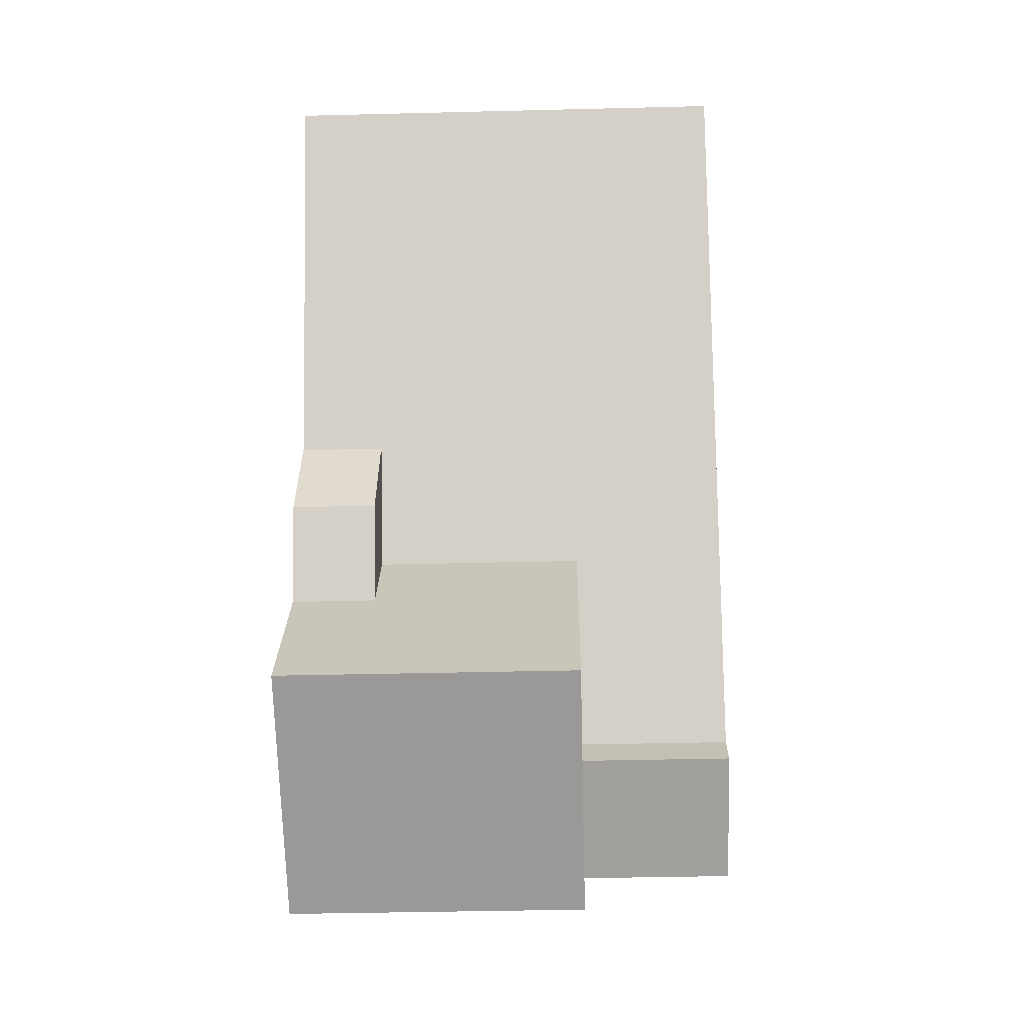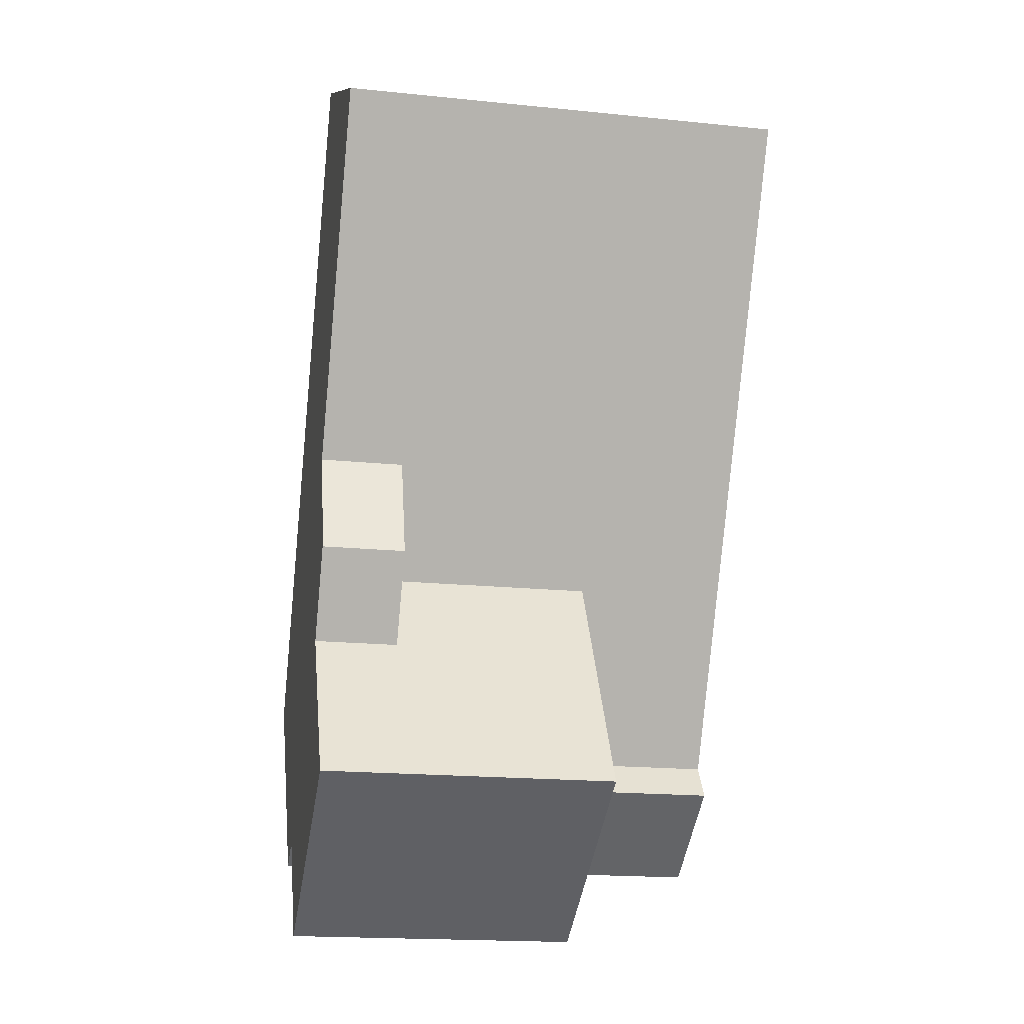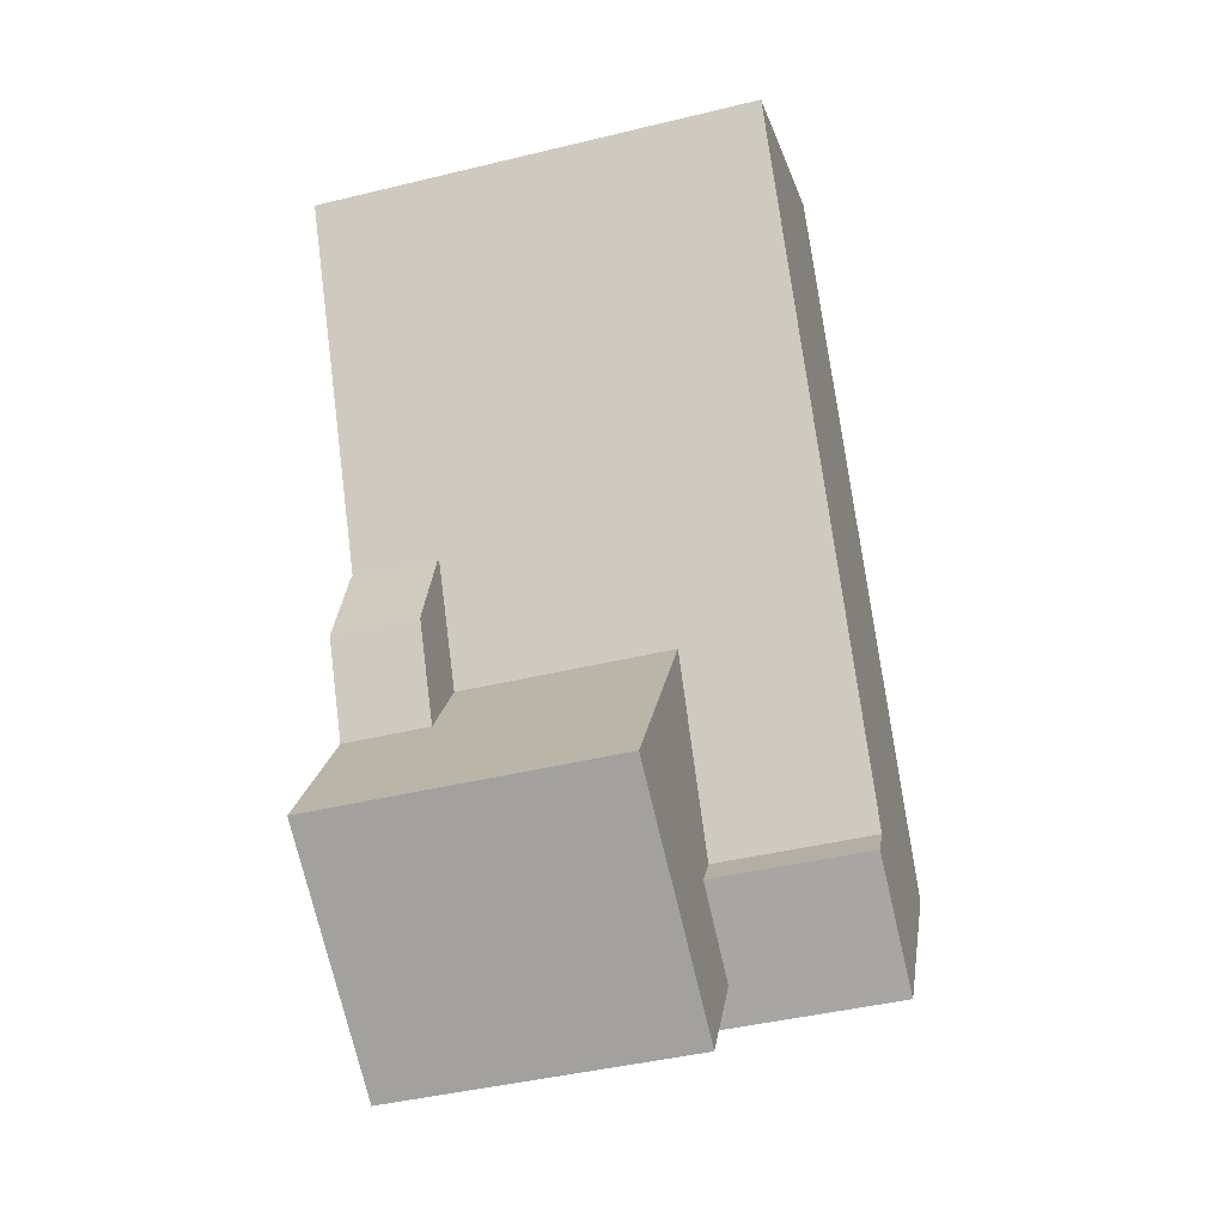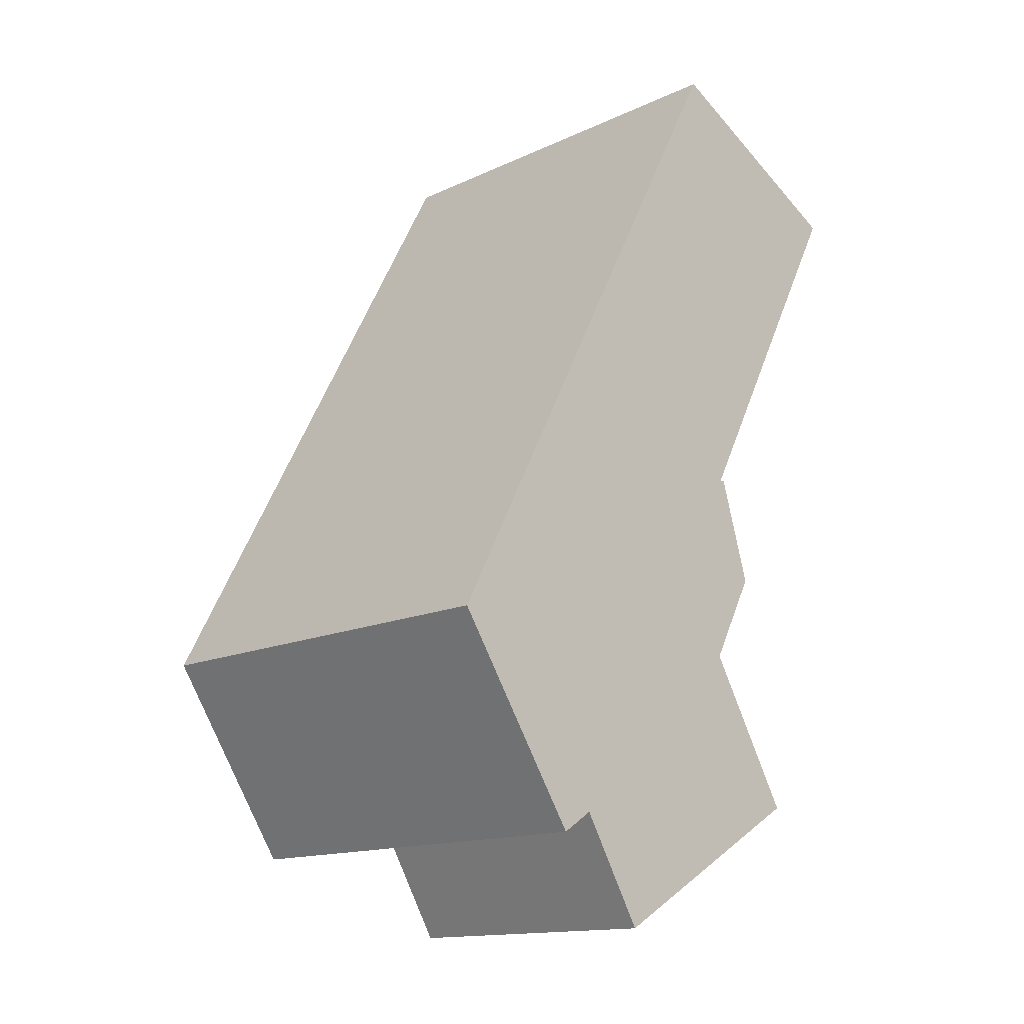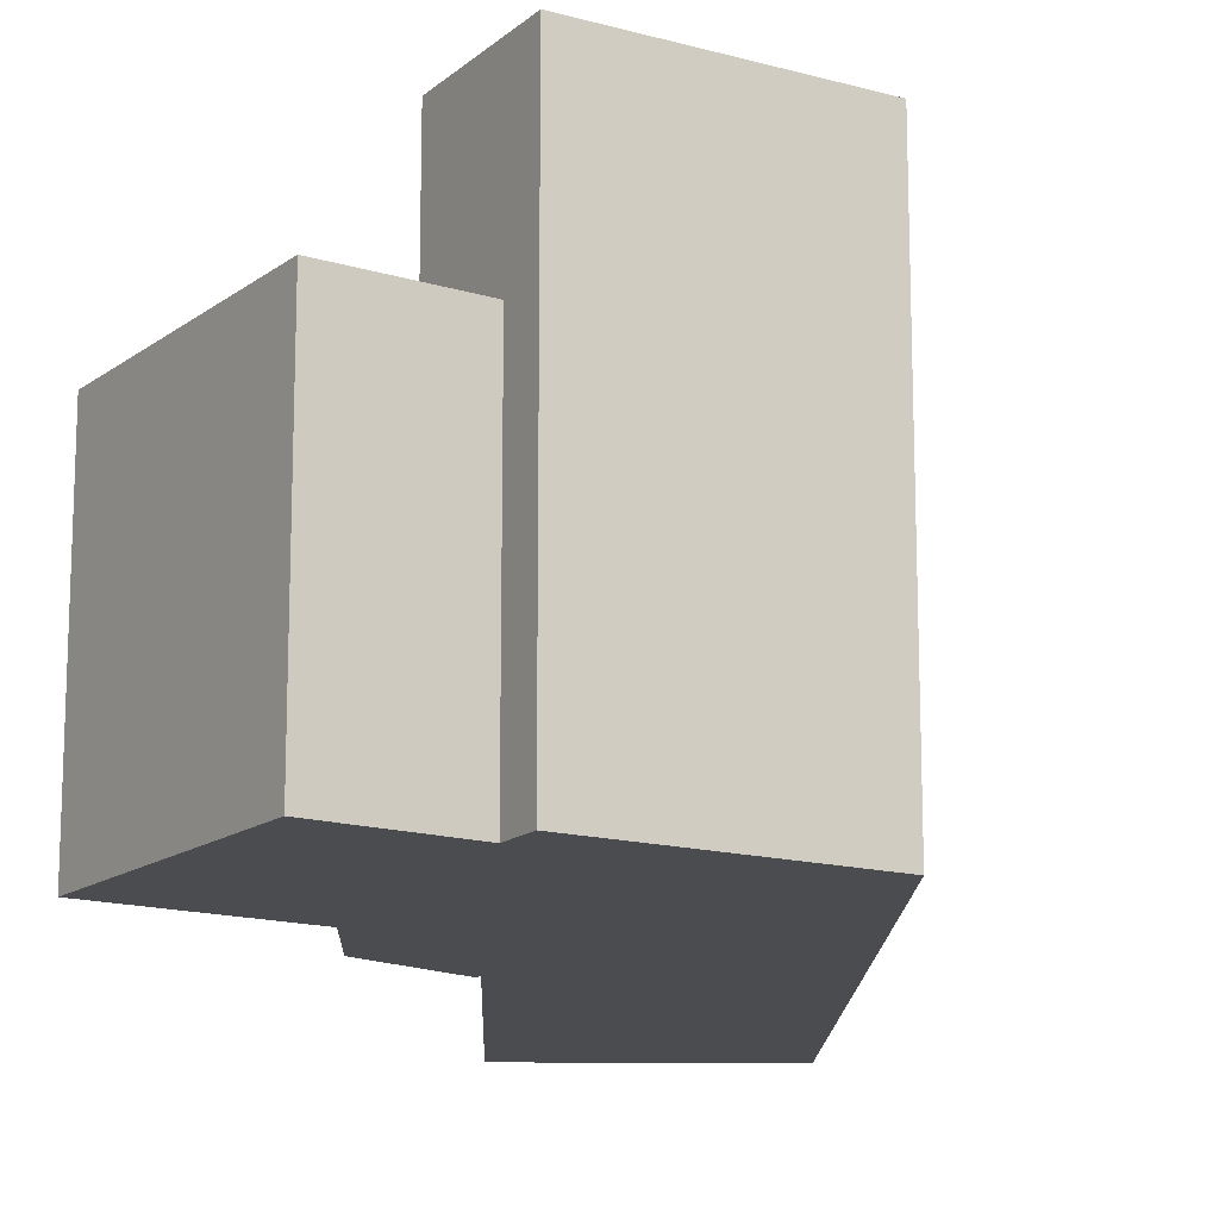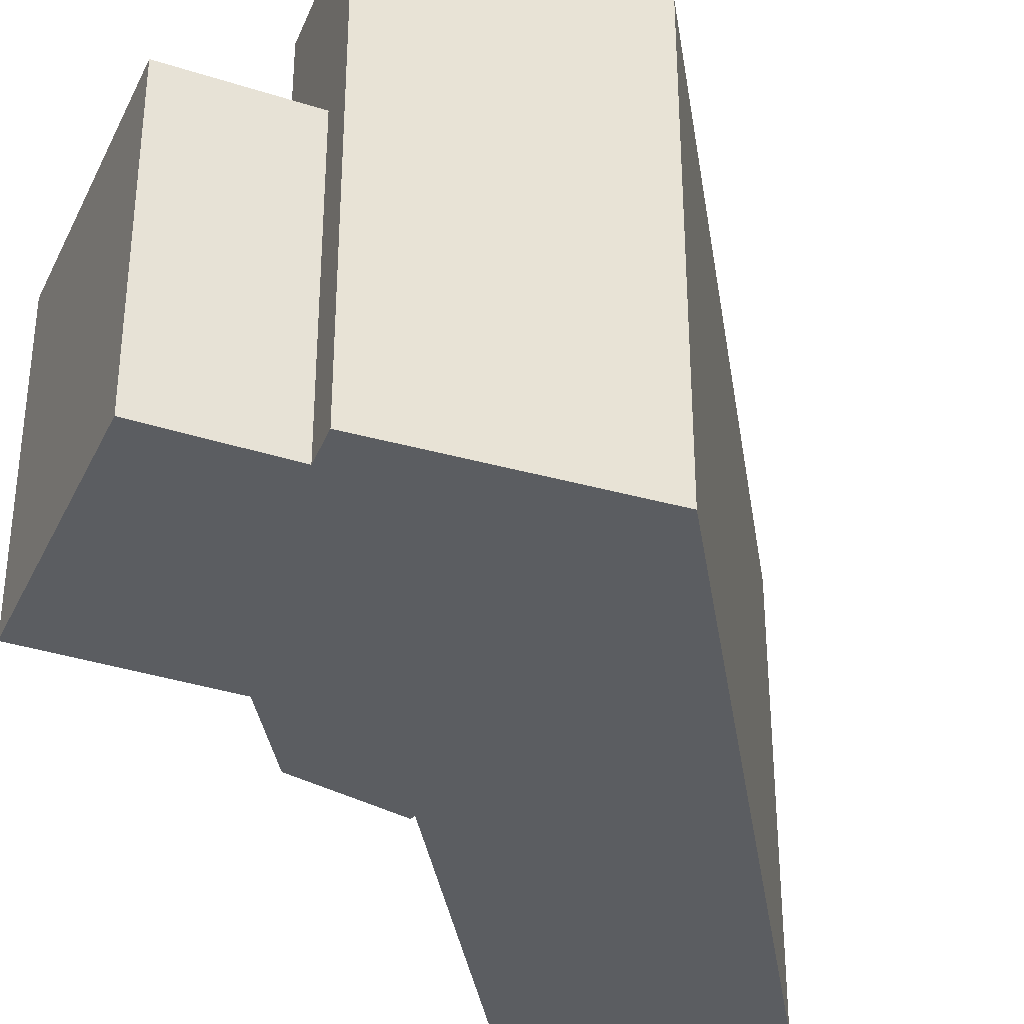
<metadata>
{"format":"obj","ext":"obj","renderer":"f3d","projection":"perspective","resolution":1024,"background":"white","views":[{"elev":-38.7,"azim":91.8,"up":"+Z"},{"elev":-18.2,"azim":78.8,"up":"+Z"},{"elev":-44.3,"azim":105.8,"up":"+Z"},{"elev":-14.4,"azim":-44.4,"up":"+Z"},{"elev":-15.0,"azim":-153.6,"up":"+Y"},{"elev":-36.0,"azim":-143.3,"up":"+Y"}]}
</metadata>
<code>
v  24.55 5.109e-16 -8.344
v  11.85 9.131e-16 -14.91
v  12.23 9.524e-16 -15.55
v  8.811 5.948e-16 -9.713
v  19.72 5.748e-18 -0.09388
v  0 0 0
v  7.055 6.646e-16 -10.85
v  22.26 -2.869e-16 4.685
v  1.488 -1.716e-16 2.802
v  20.51 -6.381e-16 10.42
v  20.21 -6.325e-16 10.33
v  9.36 -1.079e-15 17.62
v  30.15 -1.778e-15 29.03
v  27.07 -1.878e-15 30.67
v  18.66 -2.151e-15 35.13
v  30.15 24.31 29.03
v  0.0005198 24.31 -0.000768
v  18.66 24.31 35.13
v  22.49 24.31 14.62
v  12.07 24.31 -4.992
v  7.055 24.31 -10.86
v  9.965 24.31 -8.964
v  13.26 24.31 -6.821
v  12.23 16.01 -15.55
v  20.8 16.01 -1.925
v  24.55 16.01 -8.344
v  17.08 16.01 4.428
v  13.26 16.01 -6.82
v  8.811 16.01 -9.714
v  12.07 16.01 -4.992
v  17.74 4.61 3.3
v  22.26 4.61 4.685
v  19.72 4.61 -0.09402
v  17.15 4.61 4.301
v  17.08 4.61 4.428
v  20.21 4.61 10.33
v  20.51 4.61 10.42
v  30.15 4.61 29.03
v  0.0003423 16.01 -0.0005058
v  18.66 16.01 35.13
v  18.66 4.61 35.13
v  8.811 4.61 -9.713
v  7.055 16.01 -10.86
v  12.23 4.61 -15.55
v  24.55 4.61 -8.344
g defaultobject
f 1 2 3
f 2 1 4
f 4 1 5
f 4 6 7
f 6 4 5
f 6 5 8
f 6 8 9
f 9 8 10
f 9 10 11
f 11 12 9
f 12 11 13
f 12 13 14
f 12 14 15
f 16 17 18
f 17 16 19
f 17 19 20
f 17 20 21
f 21 20 22
f 22 20 23
f 24 25 26
f 25 24 27
f 27 24 28
f 28 24 29
f 30 27 28
f 31 32 33
f 32 31 34
f 32 34 35
f 32 35 36
f 32 36 37
f 8 37 10
f 37 8 32
f 10 36 11
f 36 10 37
f 5 32 8
f 32 5 33
f 28 20 30
f 20 28 23
f 38 19 16
f 19 38 20
f 20 38 13
f 20 13 27
f 20 27 30
f 13 36 27
f 36 13 11
f 35 27 36
f 39 18 17
f 18 39 6
f 18 6 9
f 18 9 12
f 18 12 15
f 18 15 40
f 40 15 41
f 7 42 4
f 42 7 43
f 42 43 29
f 29 23 28
f 23 29 43
f 23 43 22
f 22 43 21
f 44 29 24
f 29 44 3
f 29 3 2
f 29 2 42
f 42 2 4
f 1 33 5
f 34 27 35
f 27 34 31
f 27 31 33
f 27 33 1
f 27 1 45
f 27 45 25
f 25 45 26
f 14 41 15
f 41 14 40
f 40 14 18
f 18 14 16
f 16 14 13
f 16 13 38
f 21 39 17
f 39 21 6
f 6 21 43
f 6 43 7
f 3 45 1
f 45 3 26
f 26 3 24
f 24 3 44

</code>
